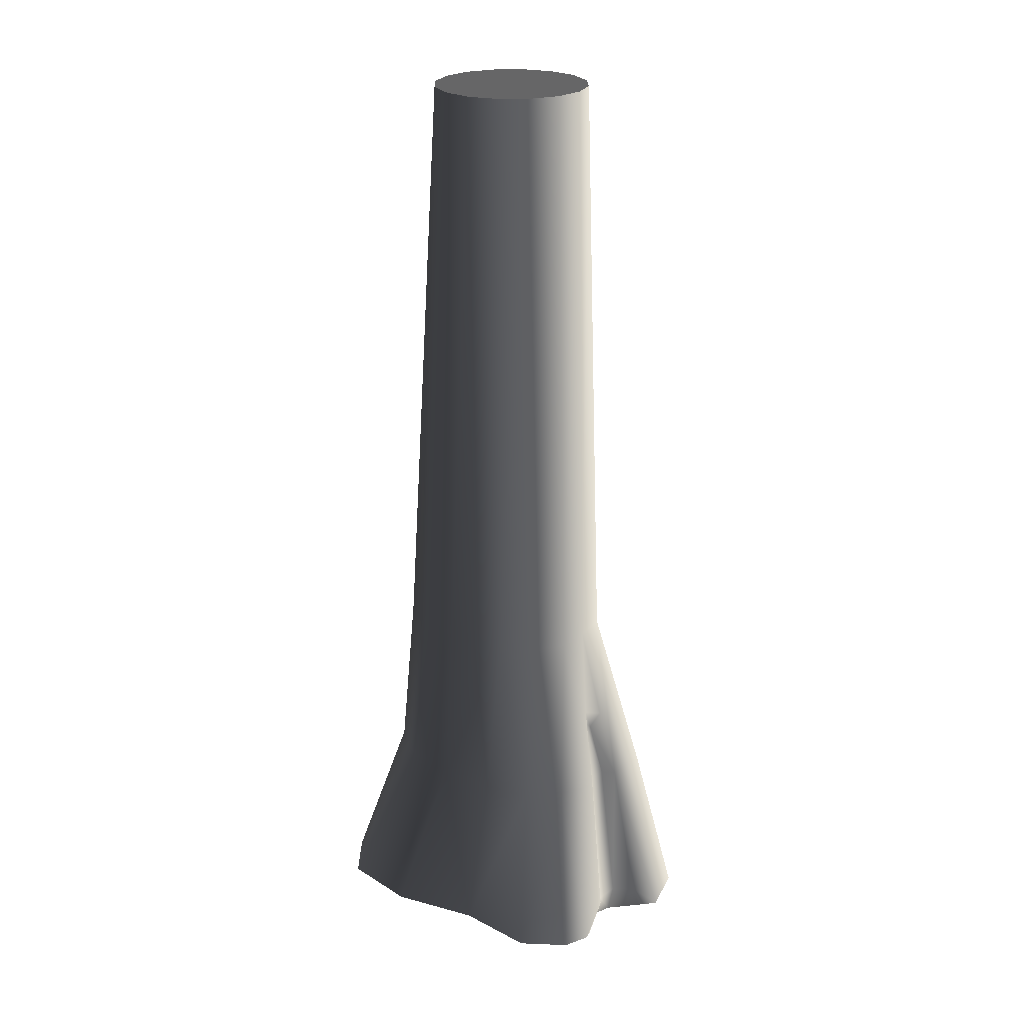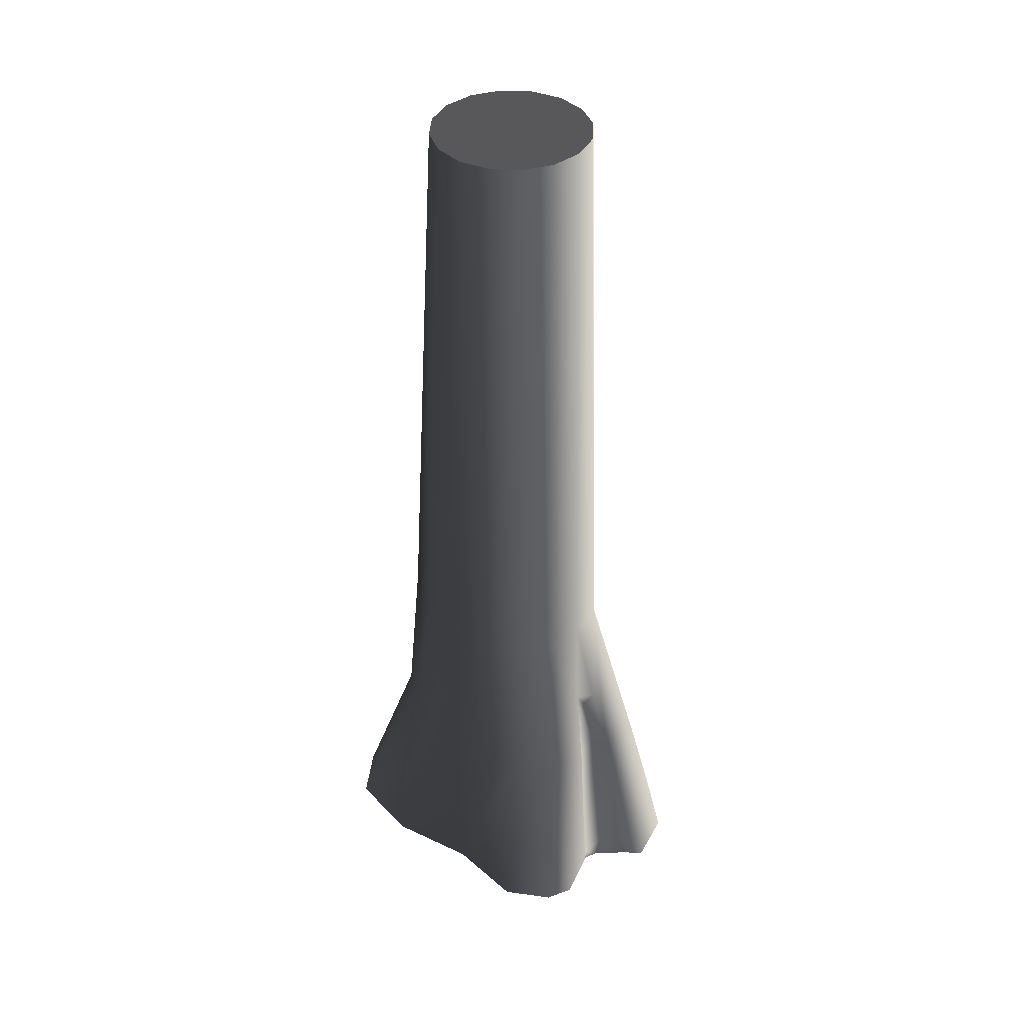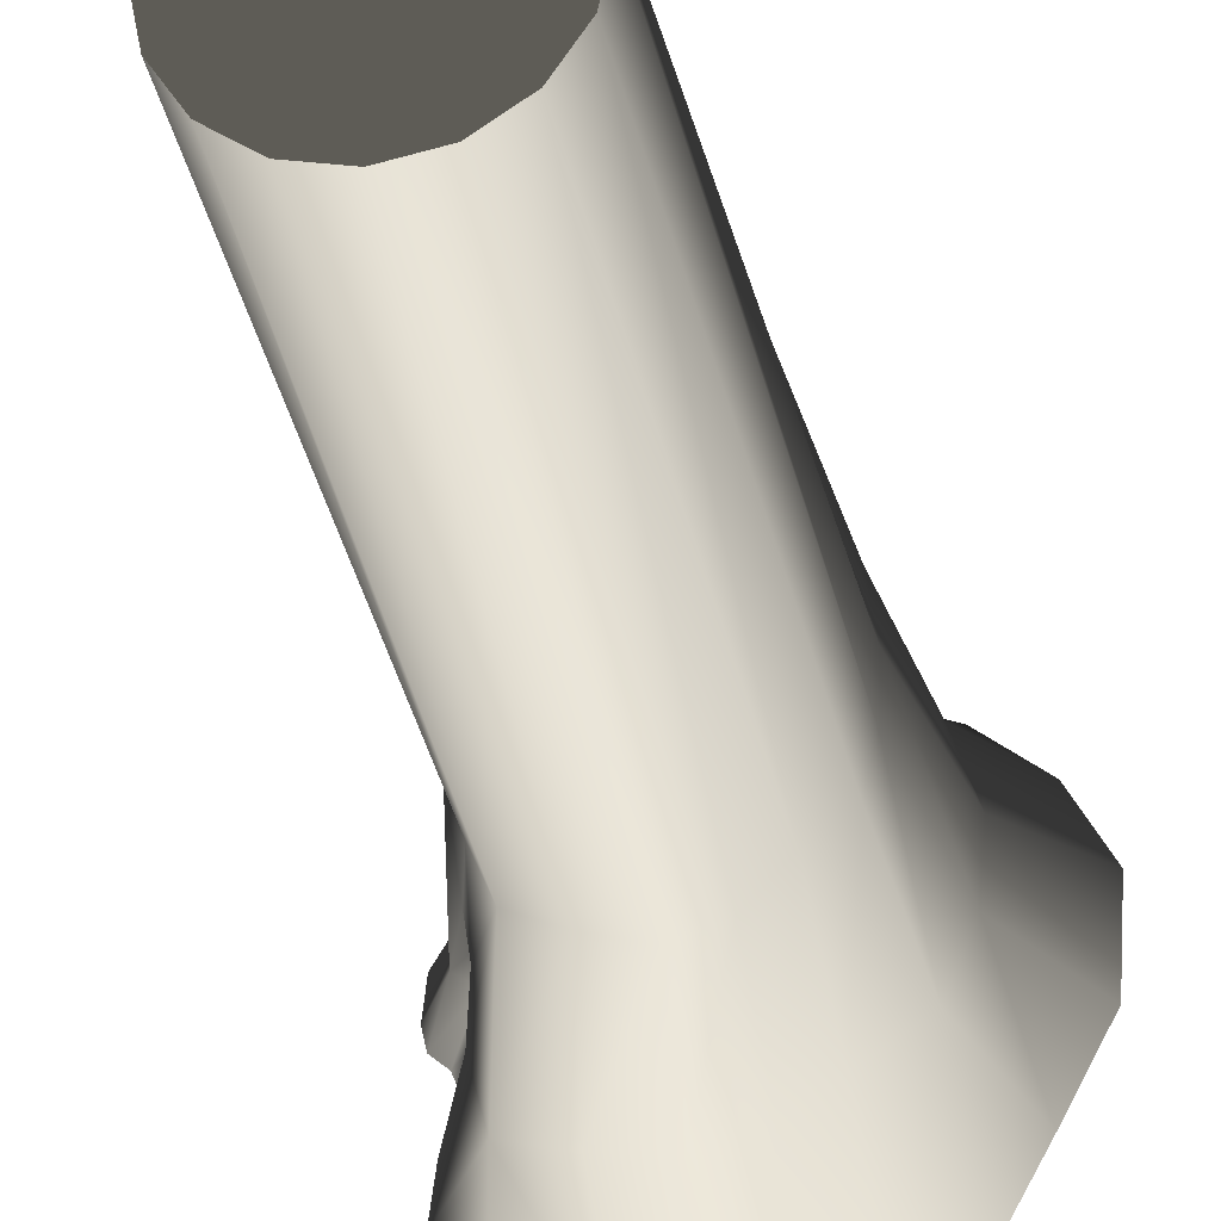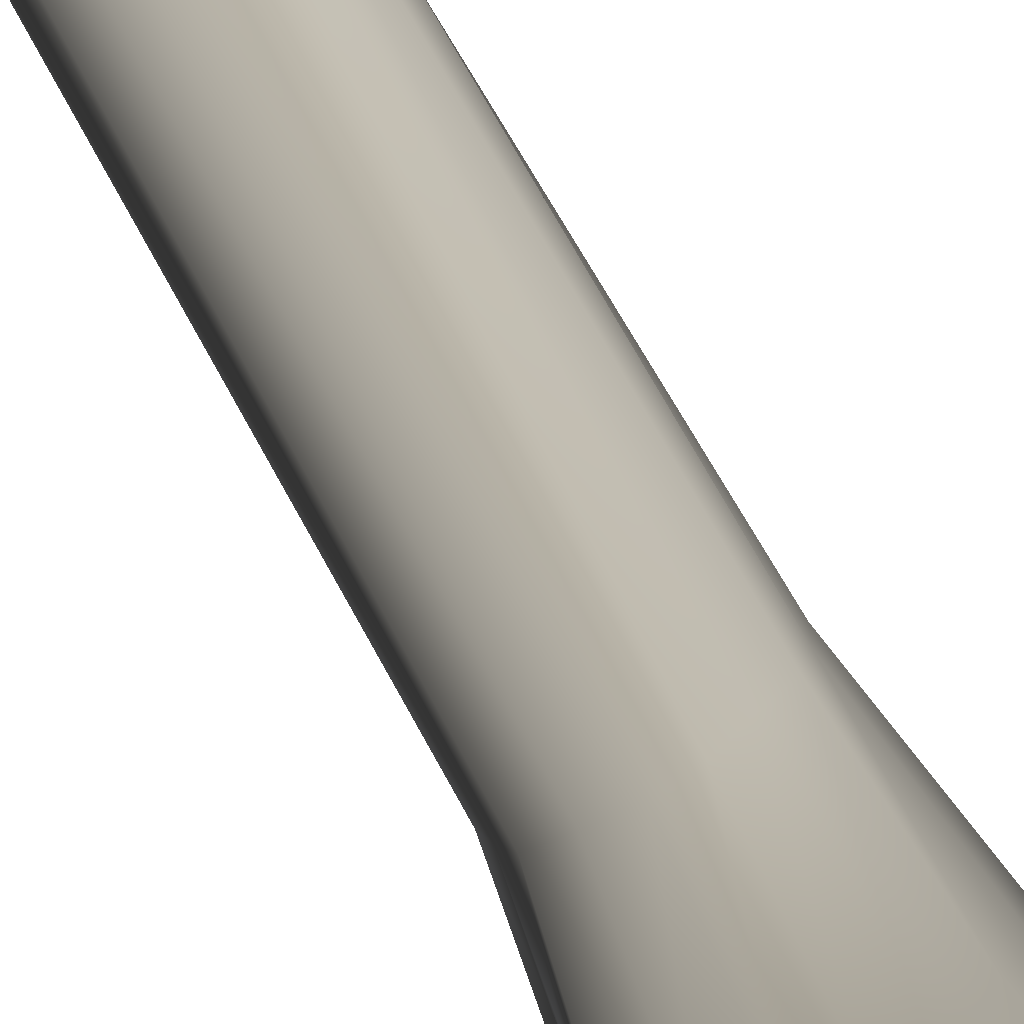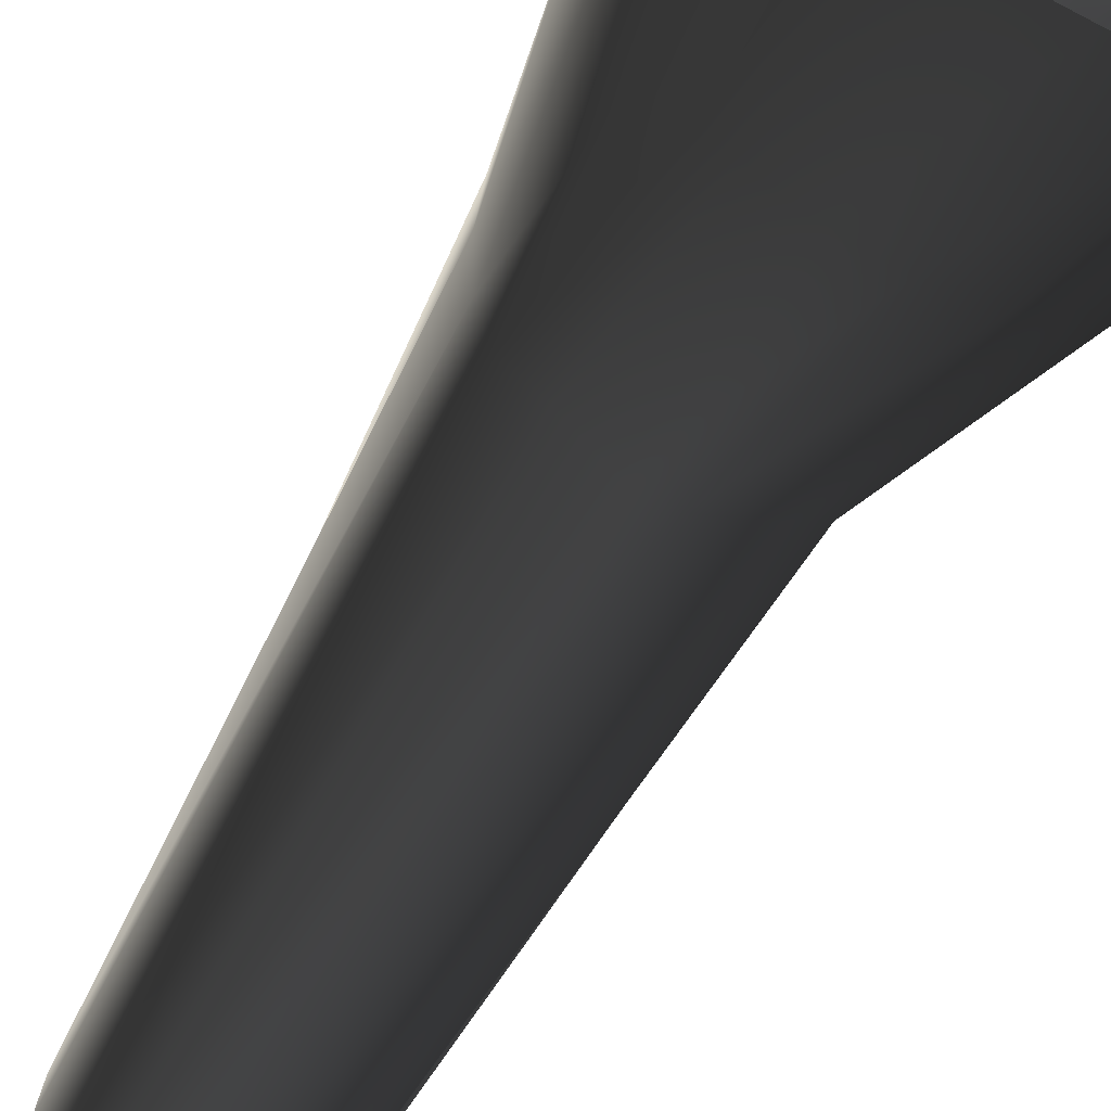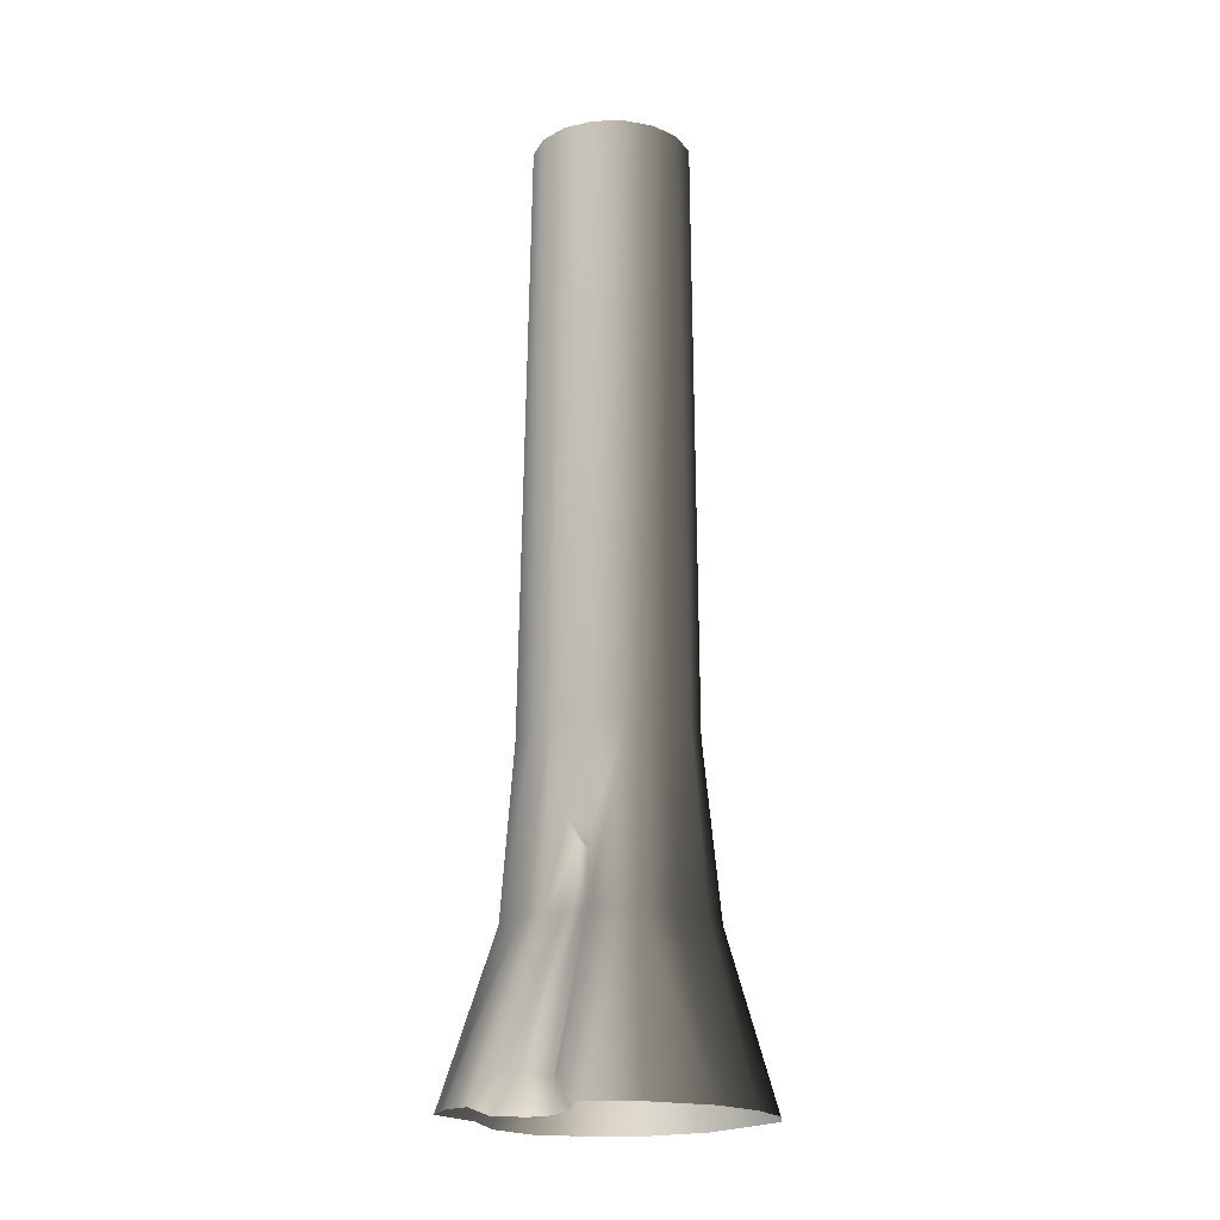
<metadata>
{"format":"obj","ext":"obj","renderer":"f3d","projection":"perspective","resolution":1024,"background":"white","views":[{"elev":24.0,"azim":-126.1,"up":"+Z"},{"elev":40.0,"azim":-120.2,"up":"+Z"},{"elev":-26.5,"azim":9.5,"up":"+Y"},{"elev":-74.3,"azim":29.4,"up":"+Y"},{"elev":-44.2,"azim":156.7,"up":"+Y"},{"elev":-17.7,"azim":-53.9,"up":"+Z"}]}
</metadata>
<code>
v 0.006503 -1.065 11.61
v 0.3794 -0.9909 11.61
v 0.6956 -0.7797 11.61
v -0.3664 -0.9909 11.61
v -0.6826 -0.7797 11.61
v -0.8938 -0.4635 11.61
v -0.968 -0.0906 11.61
v -0.8938 0.2823 11.61
v -0.6826 0.5985 11.61
v -0.3664 0.8097 11.61
v 0.006503 0.8839 11.61
v 0.3794 0.8097 11.61
v 0.6956 0.5985 11.61
v 0.9068 0.2823 11.61
v 0.981 -0.0906 11.61
v 0.9068 -0.4635 11.61
v -1.981 -0.0188 -0.08107
v -1.67 -0.2553 -0.08107
v -1.877 -0.2881 0.3437
v -1.679 -0.6021 -0.08107
v -1.904 -0.9787 -0.05623
v -1.954 -0.8312 0.3137
v -1.744 -0.6309 0.2835
v -1.379 -0.4698 2.015
v -1.327 -0.7122 2.015
v -1.167 -0.5044 2.818
v -1.144 -0.63 2.697
v -1.278 -0.4401 3.054
v -1.252 -0.716 2.936
v -1.459 -0.8417 2.015
v -2.08 -1.167 -9.668e-07
v -1.321 -1.367 2.015
v -1.715 -1.722 -9.668e-07
v -0.9124 -2.049 -2.627e-06
v -0.8003 -1.474 2.015
v -0.2324 -1.535 2.015
v -0.1164 -2.036 -2.627e-06
v 0.2744 -1.381 2.015
v 0.643 -1.831 -9.668e-07
v 0.6665 -1.103 2.015
v 1.251 -1.463 -9.668e-07
v 1.187 -0.7634 2.015
v 1.638 -0.7614 -2.627e-06
v 1.414 -0.2056 2.015
v 2.045 0.007247 -2.627e-06
v 0.003255 1.068 2.015
v 0.6792 1.172 2.015
v 0.2286 1.745 -9.668e-07
v 1.193 1.885 -9.668e-07
v 1.258 0.9601 2.015
v 1.742 1.477 -9.668e-07
v 2.096 0.8687 -9.668e-07
v 1.464 0.3789 2.015
v 0.04663 0.9075 4.169
v 0.5804 0.9335 4.169
v 1.062 0.8694 4.169
v 1.133 0.401 4.169
v 1.117 -0.08907 4.169
v 1.02 -0.4717 4.169
v 0.6863 -0.7226 4.169
v 0.3623 -1.071 4.169
v -0.02899 -1.196 4.169
v -0.48 -1.089 4.169
v -0.8776 -0.9308 4.169
v -1.047 -0.5395 4.169
v -1.171 -0.1195 4.169
v -1.555 -0.3627 2.015
v -2.013 -0.1828 0.3781
v -2.132 0.1539 0.007098
v -2.094 0.4937 -2.627e-06
v -1.411 0.07903 2.015
v -1.69 0.9758 -9.668e-07
v -1.2 0.541 2.015
v -0.7313 1.201 -9.668e-07
v 0.2286 1.745 -9.668e-07
v 0.003255 1.068 2.015
v -0.6741 0.822 2.015
v -1.049 0.2203 4.169
v -0.7846 0.677 4.169
v -0.3786 0.8112 4.169
v 0.04663 0.9075 4.169
v 0.006503 0.8839 11.61
v -0.3664 0.8097 11.61
v -0.6826 0.5985 11.61
v -0.8938 0.2823 11.61
v -0.968 -0.0906 11.61
v -0.8938 -0.4635 11.61
v -0.6826 -0.7797 11.61
v -0.3664 -0.9909 11.61
v 0.006503 -1.065 11.61
v 0.3794 -0.9909 11.61
v 0.6956 -0.7797 11.61
v 0.9068 -0.4635 11.61
v 0.981 -0.0906 11.61
v 0.006503 0.8839 11.61
v 0.3794 0.8097 11.61
v 0.6956 0.5985 11.61
v 0.9068 0.2823 11.61
g P_DF_Tree_05_(39)_565_92
f 1 3 2
f 4 5 1
f 6 7 5
f 5 7 1
f 8 9 7
f 10 11 9
f 9 11 7
f 12 13 11
f 14 15 13
f 13 15 11
f 11 15 7
f 7 15 1
f 15 3 1
f 16 3 15
f 17 19 18
f 18 19 20
f 21 20 22
f 23 22 20
f 23 20 19
f 24 25 19
f 23 19 25
f 24 26 25
f 27 25 26
f 26 28 27
f 29 27 28
f 29 30 27
f 25 27 30
f 25 30 23
f 22 23 30
f 31 21 22
f 30 31 22
f 30 32 31
f 33 31 32
f 33 32 34
f 35 34 32
f 35 36 34
f 37 34 36
f 36 38 37
f 39 37 38
f 38 40 39
f 41 39 40
f 40 42 41
f 43 41 42
f 42 44 43
f 45 43 44
f 46 48 47
f 49 47 48
f 47 49 50
f 51 50 49
f 51 52 50
f 53 50 52
f 52 45 53
f 44 53 45
f 46 47 54
f 55 54 47
f 47 50 55
f 56 55 50
f 50 53 56
f 57 56 53
f 53 44 57
f 58 57 44
f 44 42 58
f 59 58 42
f 42 40 59
f 60 59 40
f 40 38 60
f 61 60 38
f 38 36 61
f 62 61 36
f 36 35 62
f 63 62 35
f 35 32 63
f 64 63 32
f 30 64 32
f 29 64 30
f 65 64 29
f 29 28 65
f 66 65 28
f 67 66 28
f 28 26 67
f 24 67 26
f 67 24 68
f 19 68 24
f 17 68 19
f 17 69 68
f 68 69 67
f 70 71 69
f 67 69 71
f 70 72 71
f 73 71 72
f 72 74 73
f 75 76 74
f 77 73 74
f 77 74 76
f 67 71 66
f 78 66 71
f 71 73 78
f 79 78 73
f 73 77 79
f 80 79 77
f 77 76 80
f 81 80 76
f 82 83 81
f 80 81 83
f 83 84 80
f 79 80 84
f 84 85 79
f 78 79 85
f 85 86 78
f 66 78 86
f 86 87 66
f 65 66 87
f 87 88 65
f 64 65 88
f 88 89 64
f 63 64 89
f 89 90 63
f 62 63 90
f 90 91 62
f 61 62 91
f 91 92 61
f 60 61 92
f 92 93 60
f 59 60 93
f 93 94 59
f 58 59 94
f 54 55 95
f 96 95 55
f 55 56 96
f 97 96 56
f 56 57 97
f 98 97 57
f 57 58 98
f 94 98 58

</code>
